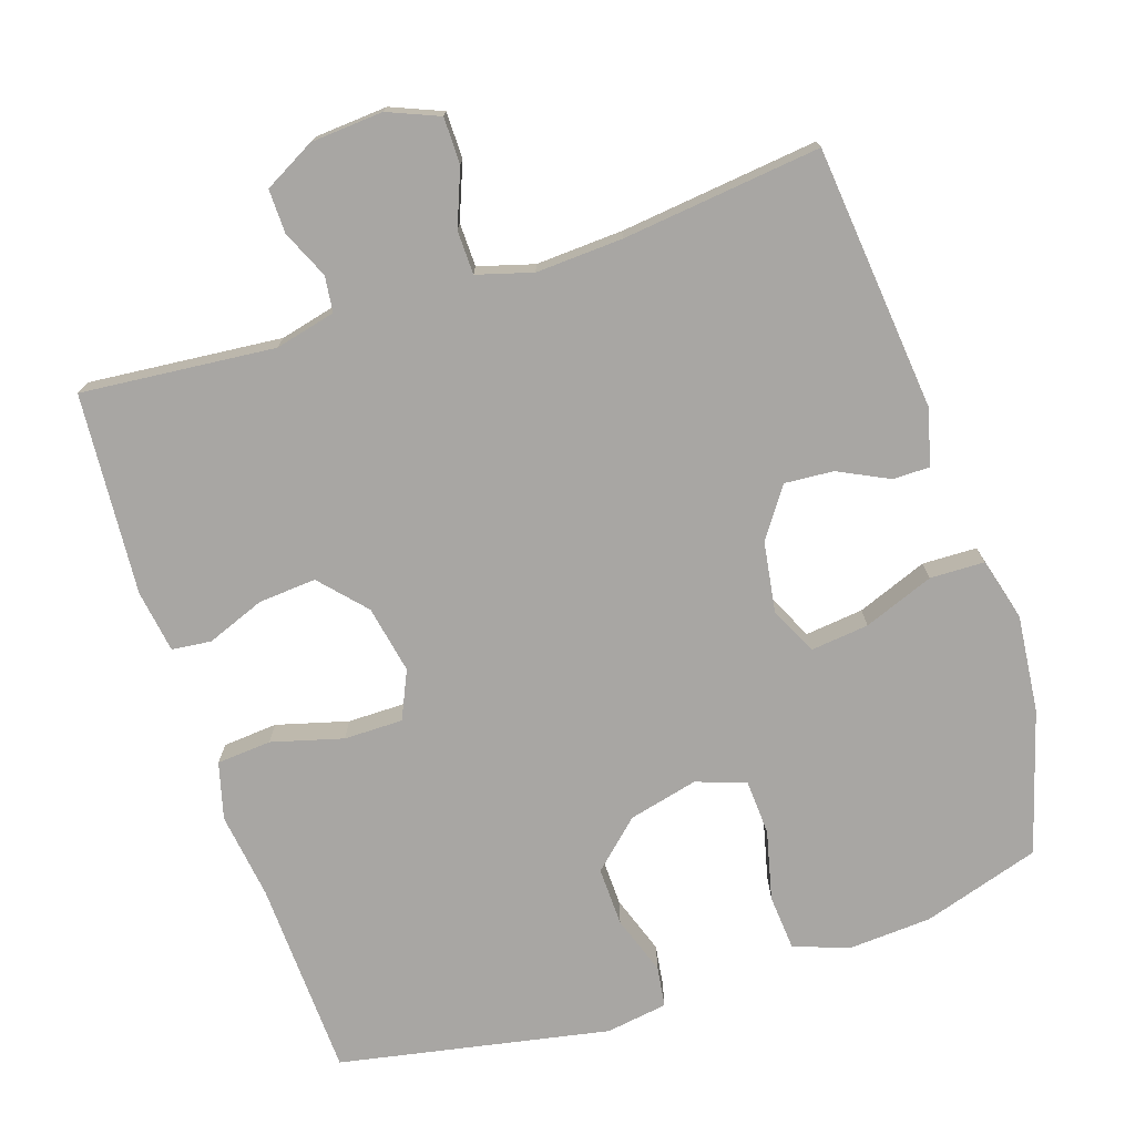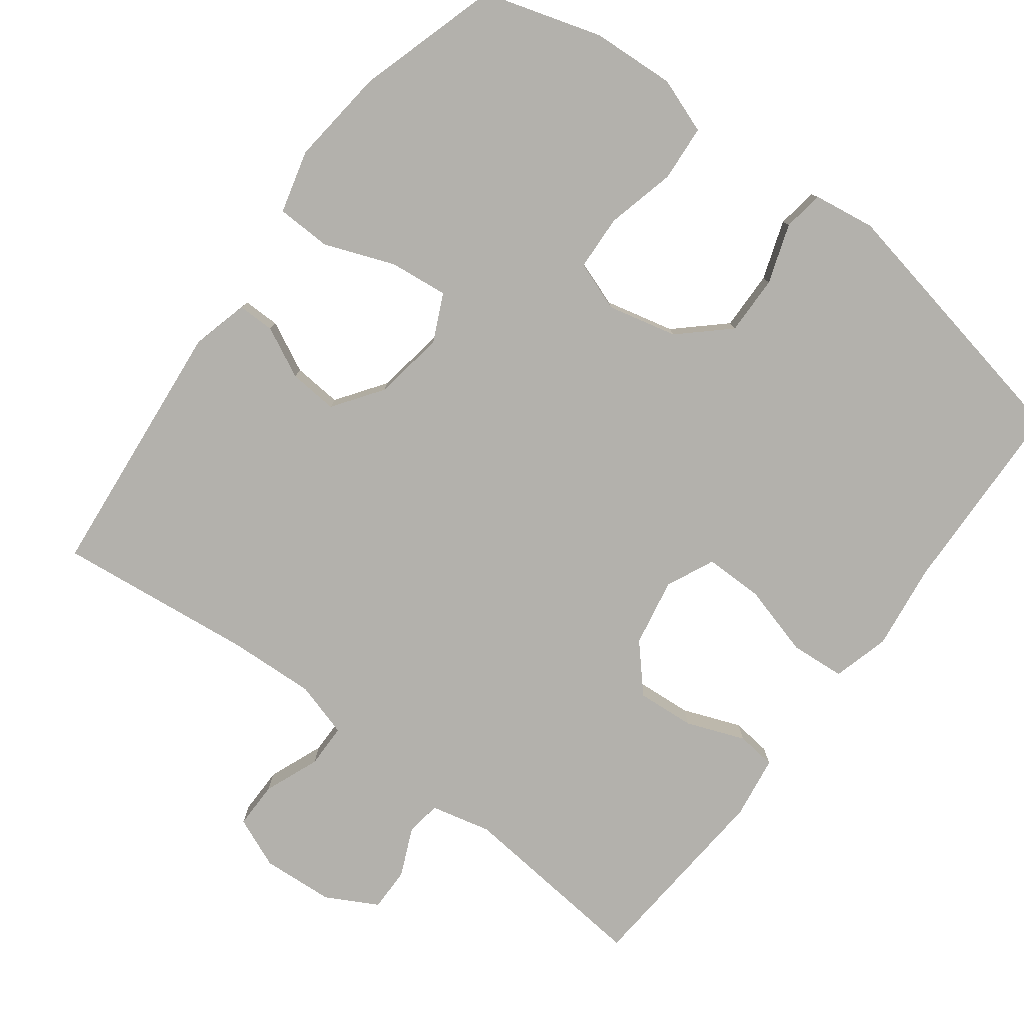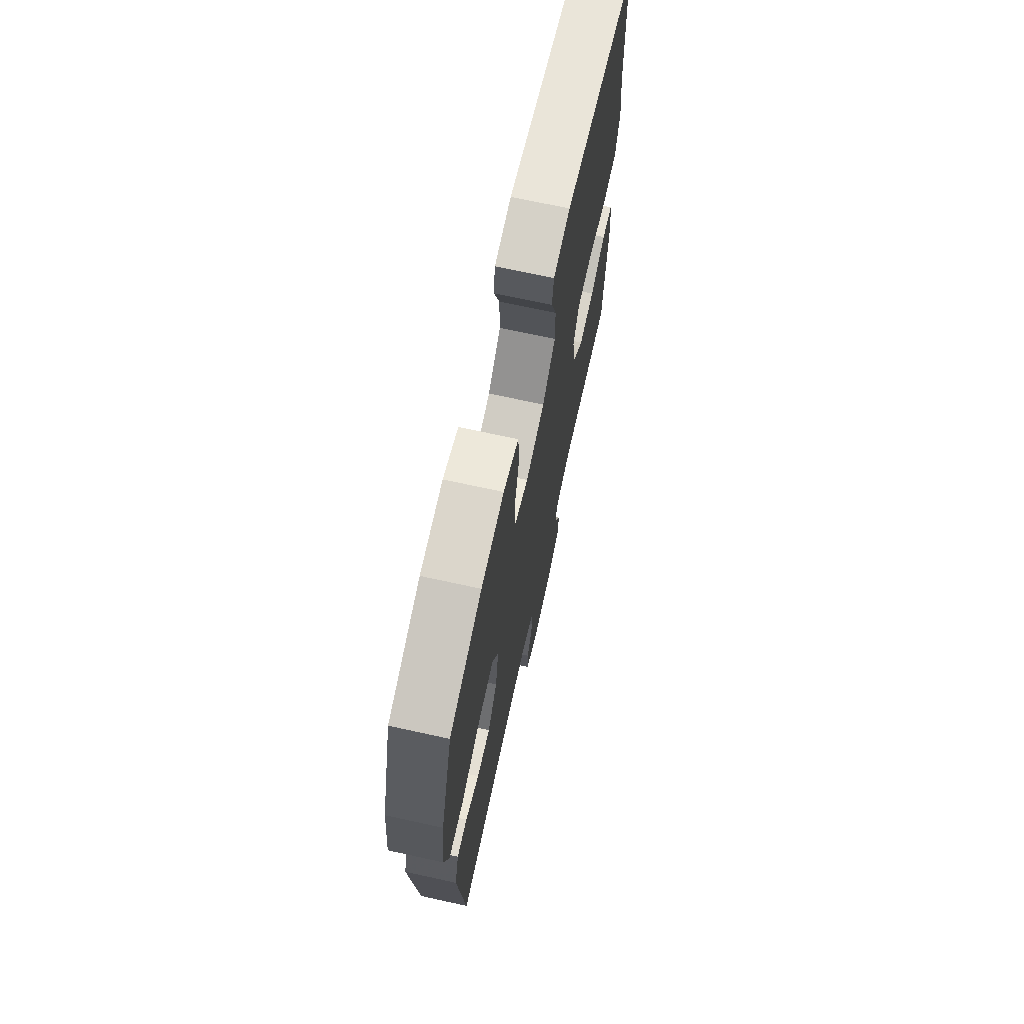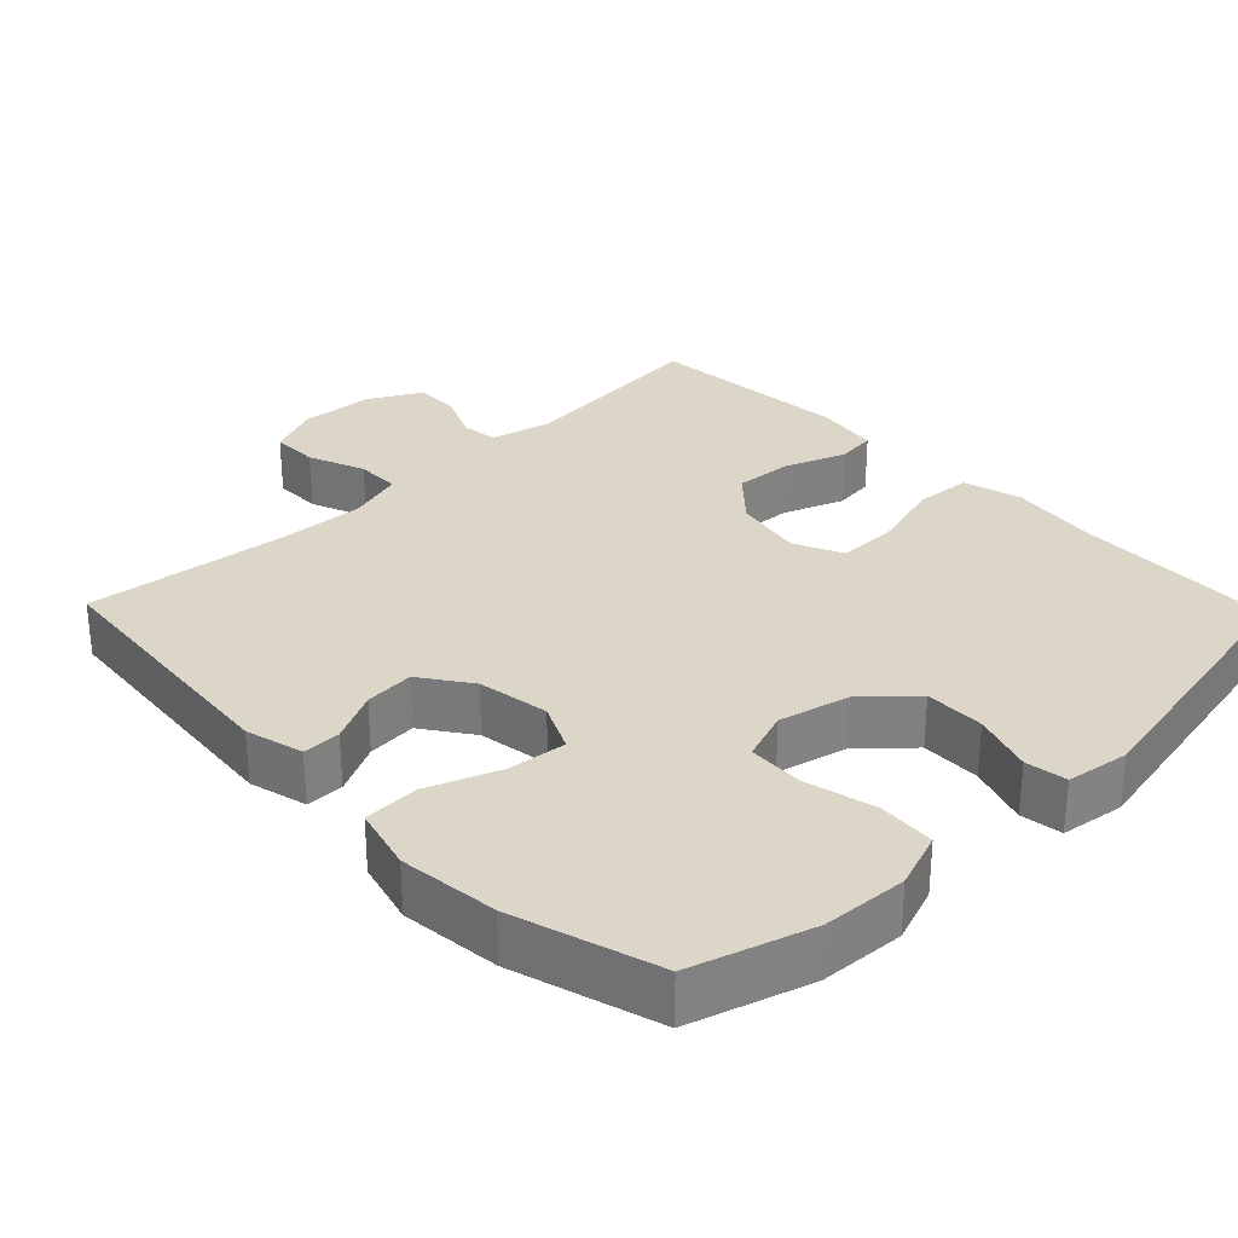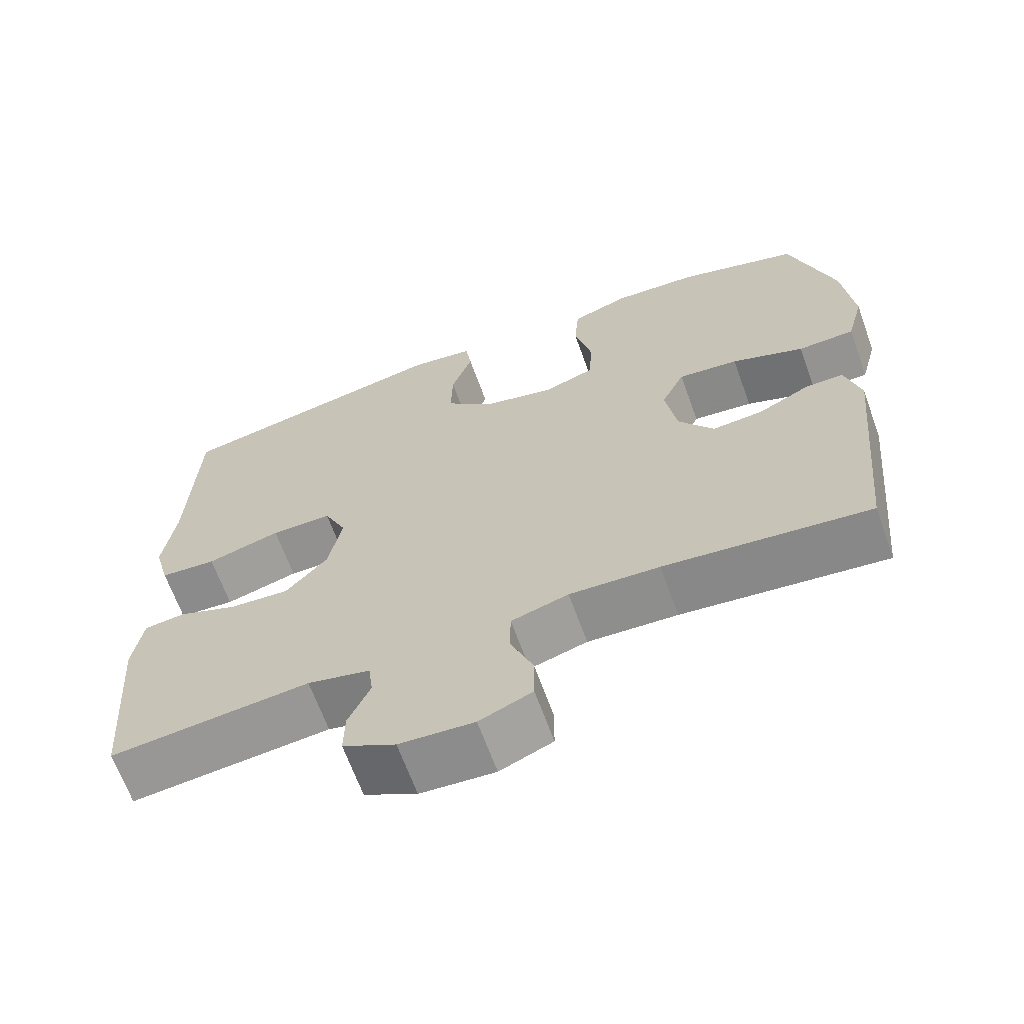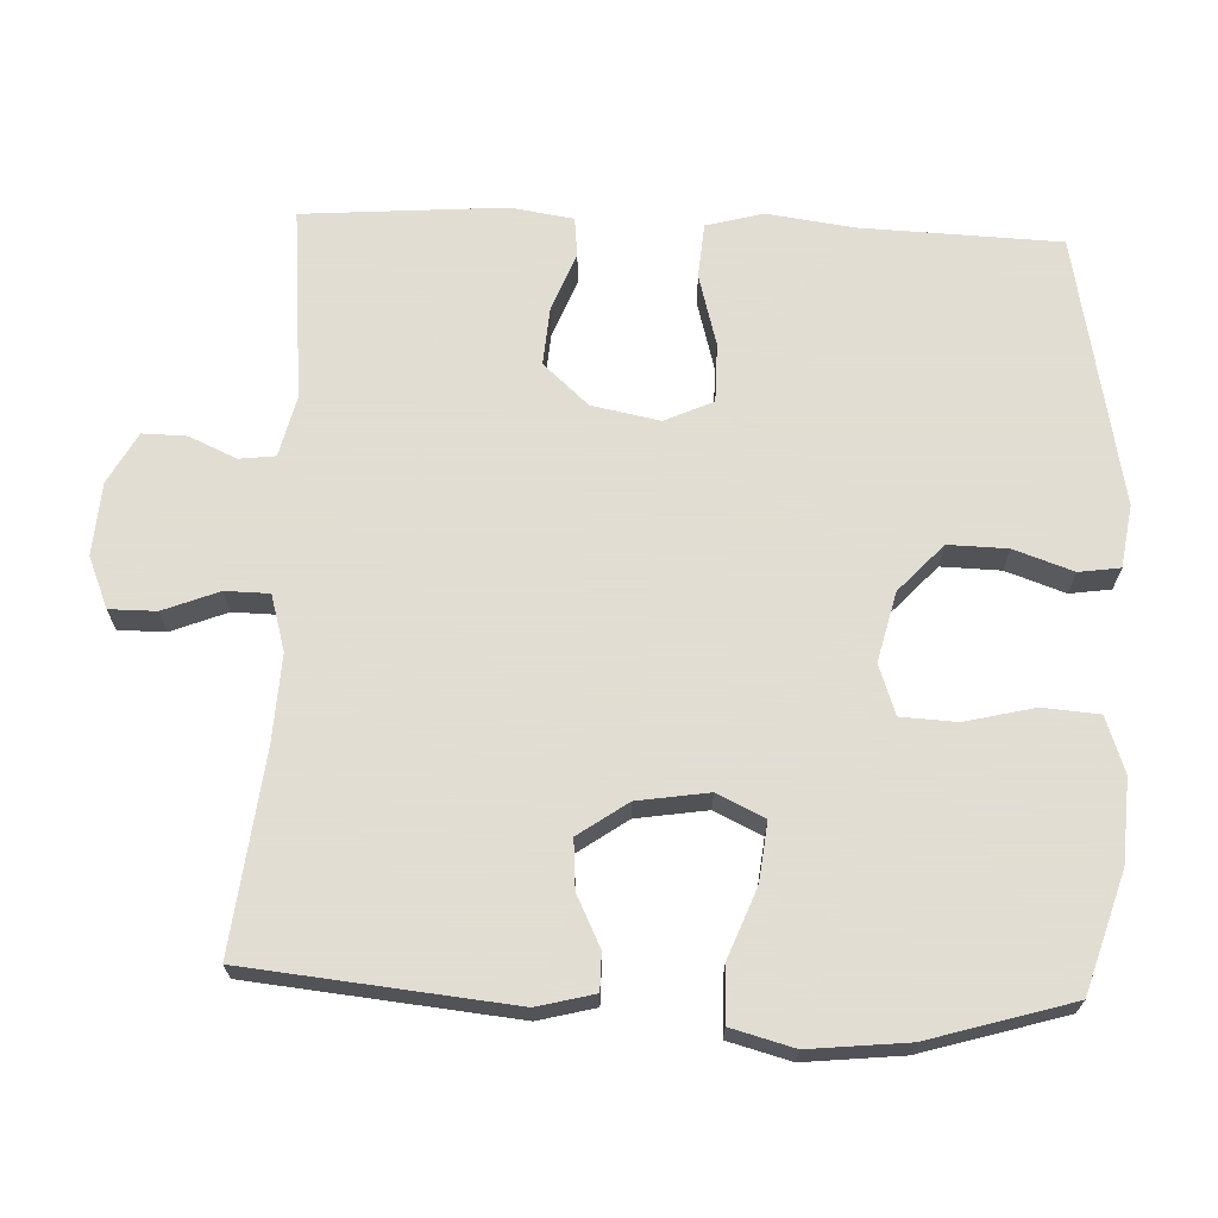
<metadata>
{"format":"obj","ext":"obj","renderer":"f3d","projection":"perspective","resolution":1024,"background":"white","views":[{"elev":-74.3,"azim":-161.7,"up":"+Y"},{"elev":-79.0,"azim":-37.1,"up":"+Y"},{"elev":70.0,"azim":-77.6,"up":"+Z"},{"elev":30.2,"azim":-44.1,"up":"+Y"},{"elev":-66.1,"azim":-160.1,"up":"+Z"},{"elev":68.1,"azim":-87.6,"up":"+Y"}]}
</metadata>
<code>
v 0.5 0.07 -0.5
v 0.235 0.07 -0.475
v 0.152 0.07 -0.495
v 0.146 0.07 -0.544
v 0.175 0.07 -0.609
v 0.176 0.07 -0.669
v 0.106 0.07 -0.707
v 0.007 0.07 -0.714
v -0.063 0.07 -0.685
v -0.063 0.07 -0.621
v -0.033 0.07 -0.545
v -0.034 0.07 -0.485
v -0.11 0.07 -0.463
v -0.229 0.07 -0.469
v -0.5 0.07 -0.5
v -0.536 0.07 -0.139
v -0.516 0.07 -0.061
v -0.465 0.07 -0.061
v -0.396 0.07 -0.095
v -0.329 0.07 -0.1
v -0.282 0.07 -0.033
v -0.267 0.07 0.064
v -0.298 0.07 0.129
v -0.378 0.07 0.12
v -0.474 0.07 0.083
v -0.549 0.07 0.085
v -0.572 0.07 0.171
v -0.558 0.07 0.305
v -0.5 0.07 0.5
v -0.339 0.07 0.55
v -0.225 0.07 0.557
v -0.149 0.07 0.53
v -0.143 0.07 0.453
v -0.166 0.07 0.358
v -0.162 0.07 0.282
v -0.094 0.07 0.258
v 0.001 0.07 0.281
v 0.066 0.07 0.341
v 0.064 0.07 0.422
v 0.036 0.07 0.503
v 0.044 0.07 0.559
v 0.129 0.07 0.572
v 0.5 0.07 0.5
v 0.51 0.07 0.228
v 0.526 0.07 0.109
v 0.505 0.07 0.031
v 0.43 0.07 0.025
v 0.332 0.07 0.052
v 0.251 0.07 0.052
v 0.221 0.07 -0.014
v 0.239 0.07 -0.107
v 0.295 0.07 -0.169
v 0.374 0.07 -0.163
v 0.454 0.07 -0.132
v 0.508 0.07 -0.138
v 0.521 0.07 -0.224
v 0.5 0 -0.5
v 0.235 0 -0.475
v 0.152 0 -0.495
v 0.146 0 -0.544
v 0.175 0 -0.609
v 0.176 0 -0.669
v 0.106 0 -0.707
v 0.007 0 -0.714
v -0.063 0 -0.685
v -0.063 0 -0.621
v -0.033 0 -0.545
v -0.034 0 -0.485
v -0.11 0 -0.463
v -0.229 0 -0.469
v -0.5 0 -0.5
v -0.536 0 -0.139
v -0.516 0 -0.061
v -0.465 0 -0.061
v -0.396 0 -0.095
v -0.329 0 -0.1
v -0.282 0 -0.033
v -0.267 0 0.064
v -0.298 0 0.129
v -0.378 0 0.12
v -0.474 0 0.083
v -0.549 0 0.085
v -0.572 0 0.171
v -0.558 0 0.305
v -0.5 0 0.5
v -0.339 0 0.55
v -0.225 0 0.557
v -0.149 0 0.53
v -0.143 0 0.453
v -0.166 0 0.358
v -0.162 0 0.282
v -0.094 0 0.258
v 0.001 0 0.281
v 0.066 0 0.341
v 0.064 0 0.422
v 0.036 0 0.503
v 0.044 0 0.559
v 0.129 0 0.572
v 0.5 0 0.5
v 0.51 0 0.228
v 0.526 0 0.109
v 0.505 0 0.031
v 0.43 0 0.025
v 0.332 0 0.052
v 0.251 0 0.052
v 0.221 0 -0.014
v 0.239 0 -0.107
v 0.295 0 -0.169
v 0.374 0 -0.163
v 0.454 0 -0.132
v 0.508 0 -0.138
v 0.521 0 -0.224
f 53 54 55 56
f 52 53 56 1
f 51 52 1 2
f 50 51 2 3
f 45 46 47 48
f 44 45 48 49
f 43 44 49
f 42 43 49
f 39 40 41 42
f 38 39 42 49
f 37 38 49 50
f 31 32 33 34
f 31 34 35
f 30 31 35
f 29 30 35
f 28 29 35
f 27 28 35 36
f 24 25 26 27
f 23 24 27 36
f 16 17 18 19
f 14 15 16 19
f 13 14 19 20
f 12 13 20 21
f 8 9 10 11
f 8 11 12
f 7 8 12
f 4 5 6 7
f 3 4 7 12
f 22 23 36 37
f 21 22 37 50
f 3 12 21 50
f 112 111 110 109
f 57 112 109 108
f 58 57 108 107
f 59 58 107 106
f 104 103 102 101
f 105 104 101 100
f 105 100 99
f 105 99 98
f 98 97 96 95
f 105 98 95 94
f 106 105 94 93
f 90 89 88 87
f 91 90 87
f 91 87 86
f 91 86 85
f 91 85 84
f 92 91 84 83
f 83 82 81 80
f 92 83 80 79
f 75 74 73 72
f 75 72 71 70
f 76 75 70 69
f 77 76 69 68
f 67 66 65 64
f 68 67 64
f 68 64 63
f 63 62 61 60
f 68 63 60 59
f 93 92 79 78
f 106 93 78 77
f 106 77 68 59
f 1 57 58 2
f 2 58 59 3
f 3 59 60 4
f 4 60 61 5
f 5 61 62 6
f 6 62 63 7
f 7 63 64 8
f 8 64 65 9
f 9 65 66 10
f 10 66 67 11
f 11 67 68 12
f 12 68 69 13
f 13 69 70 14
f 14 70 71 15
f 15 71 72 16
f 16 72 73 17
f 17 73 74 18
f 18 74 75 19
f 19 75 76 20
f 20 76 77 21
f 21 77 78 22
f 22 78 79 23
f 23 79 80 24
f 24 80 81 25
f 25 81 82 26
f 26 82 83 27
f 27 83 84 28
f 28 84 85 29
f 29 85 86 30
f 30 86 87 31
f 31 87 88 32
f 32 88 89 33
f 33 89 90 34
f 34 90 91 35
f 35 91 92 36
f 36 92 93 37
f 37 93 94 38
f 38 94 95 39
f 39 95 96 40
f 40 96 97 41
f 41 97 98 42
f 42 98 99 43
f 43 99 100 44
f 44 100 101 45
f 45 101 102 46
f 46 102 103 47
f 47 103 104 48
f 48 104 105 49
f 49 105 106 50
f 50 106 107 51
f 51 107 108 52
f 52 108 109 53
f 53 109 110 54
f 54 110 111 55
f 55 111 112 56
f 56 112 57 1

</code>
